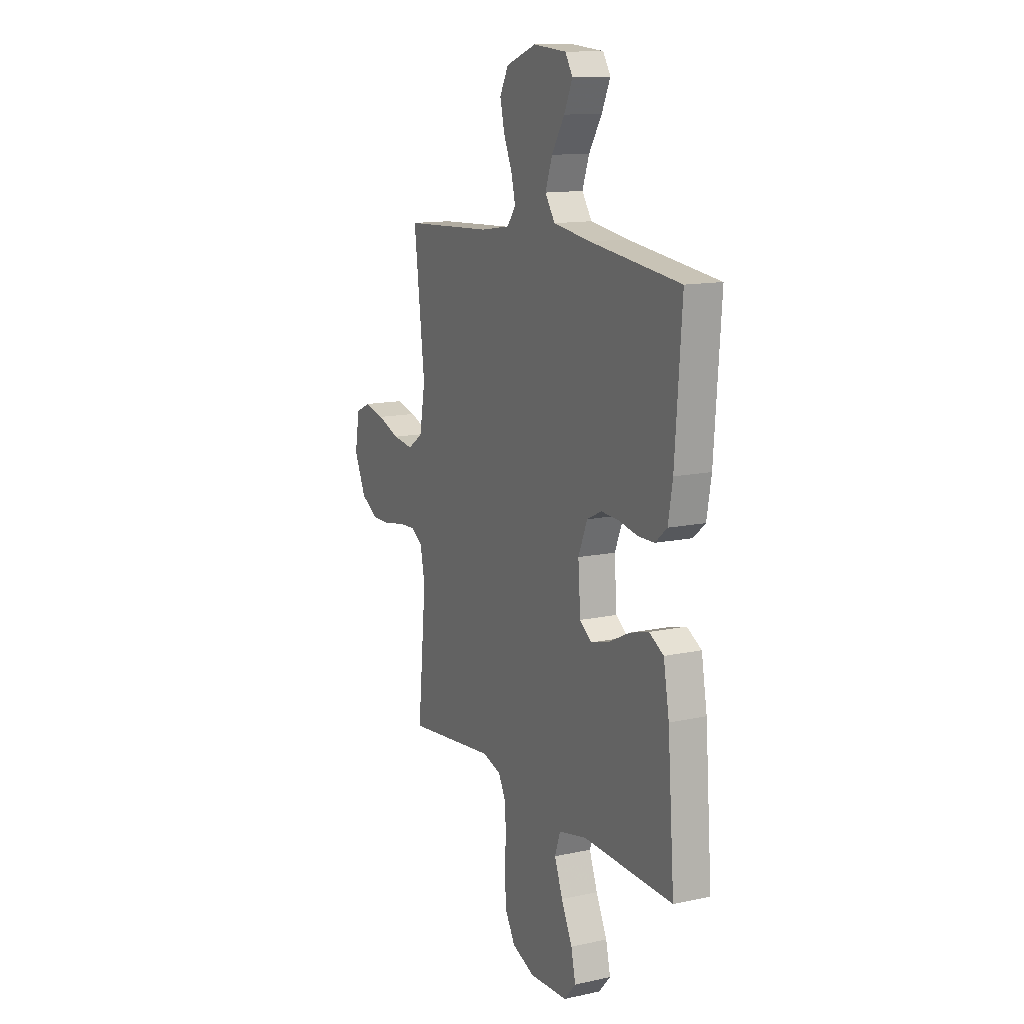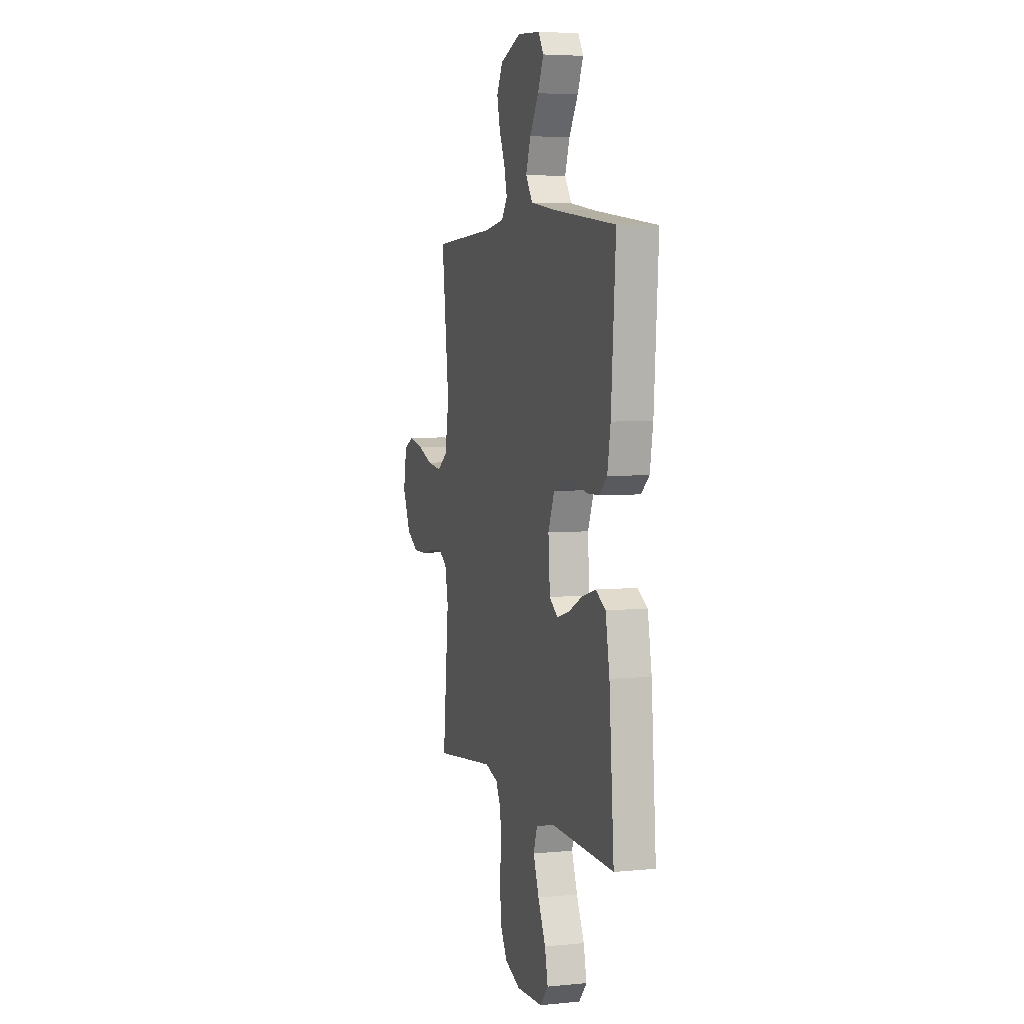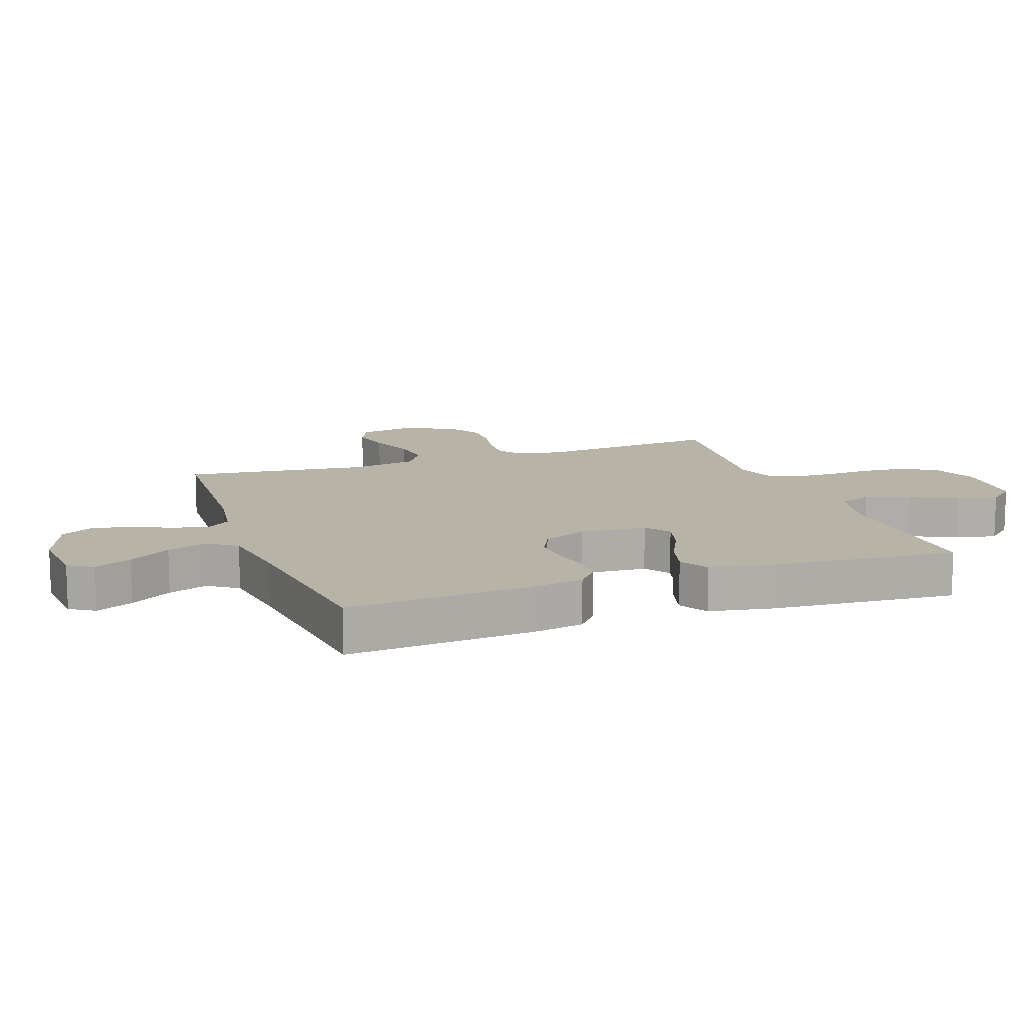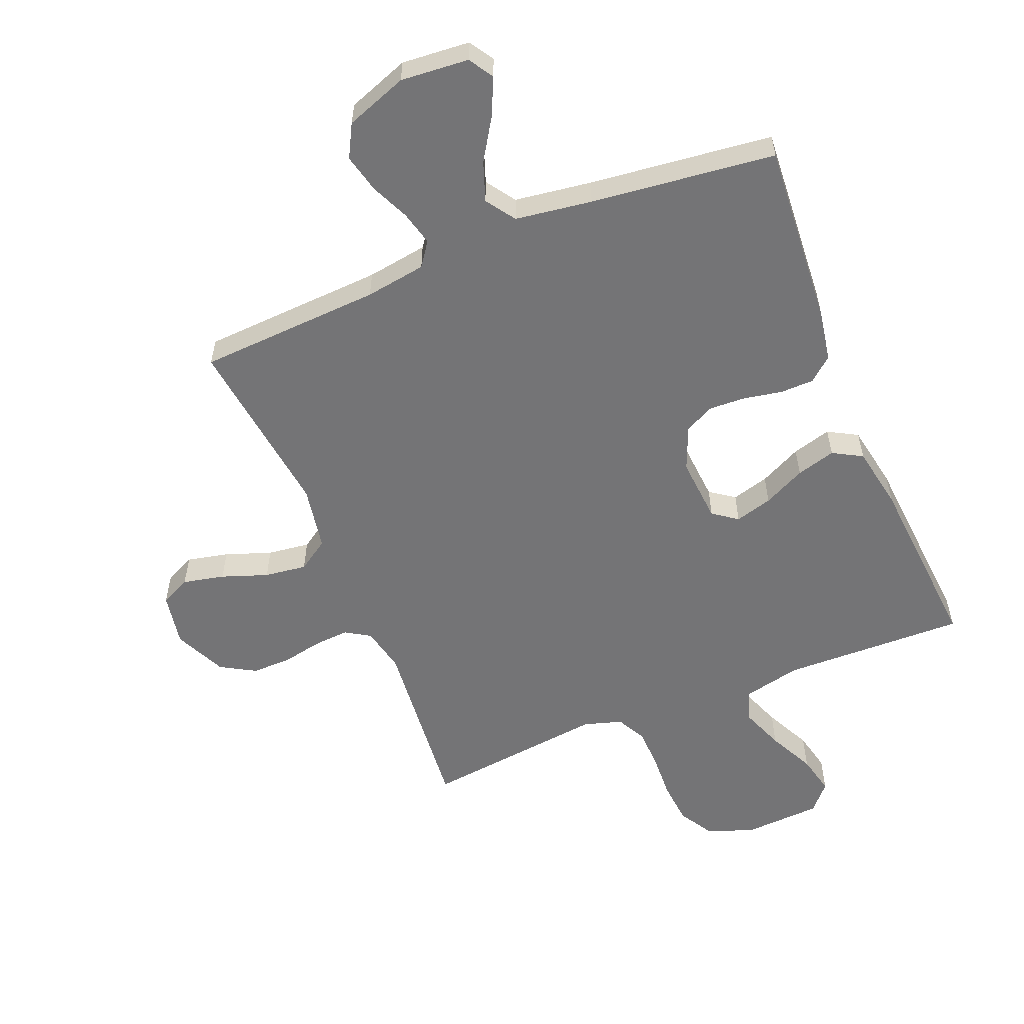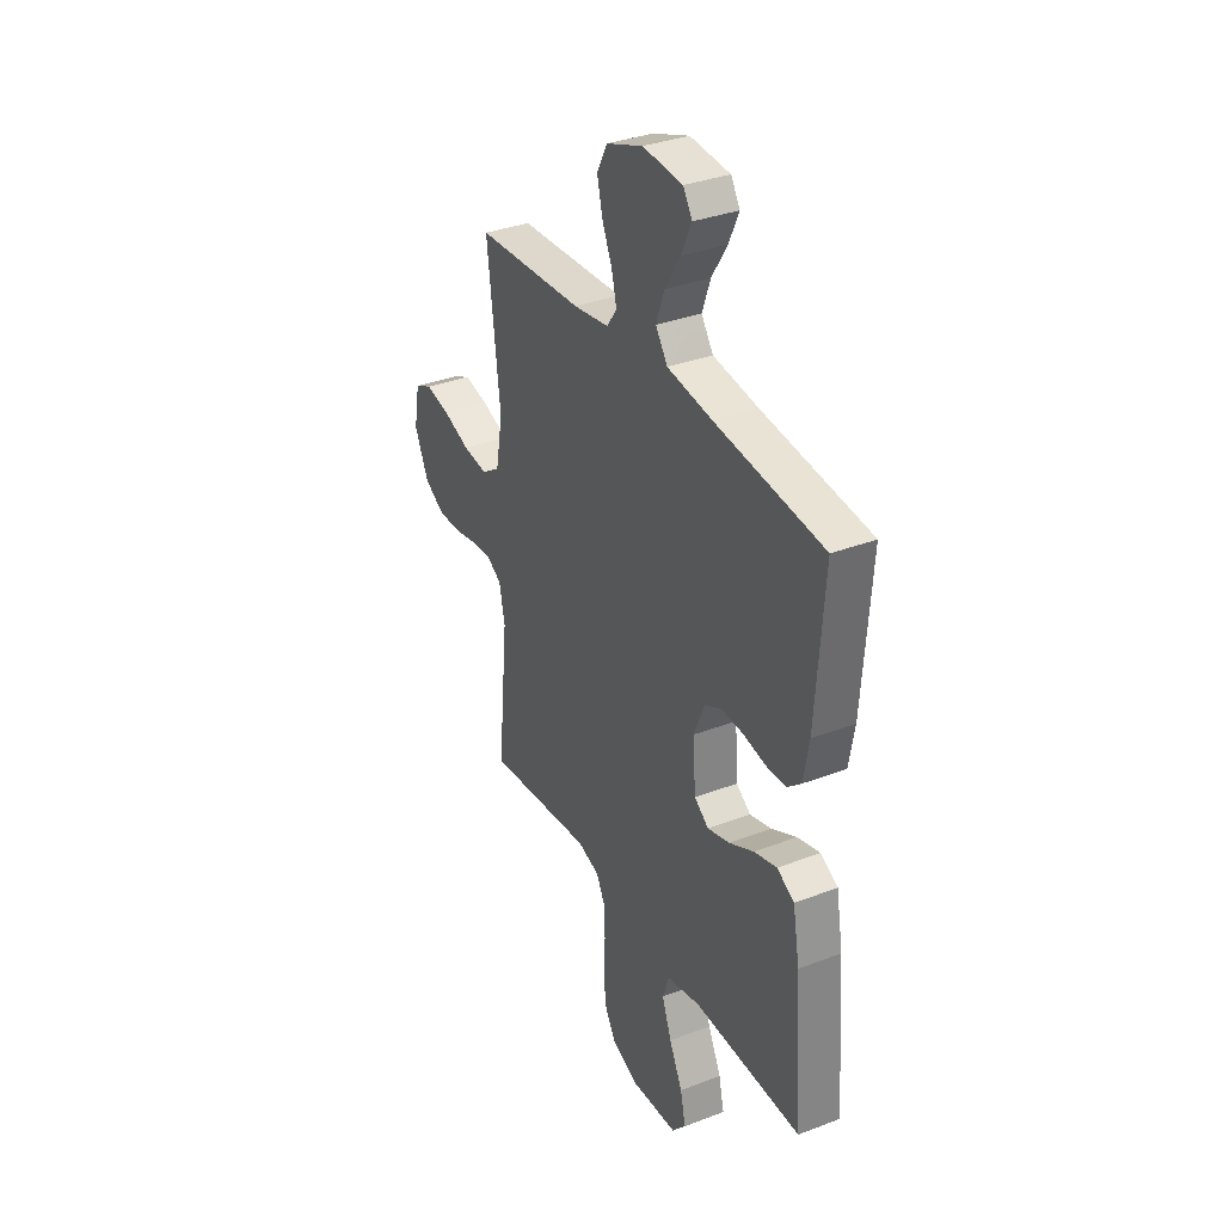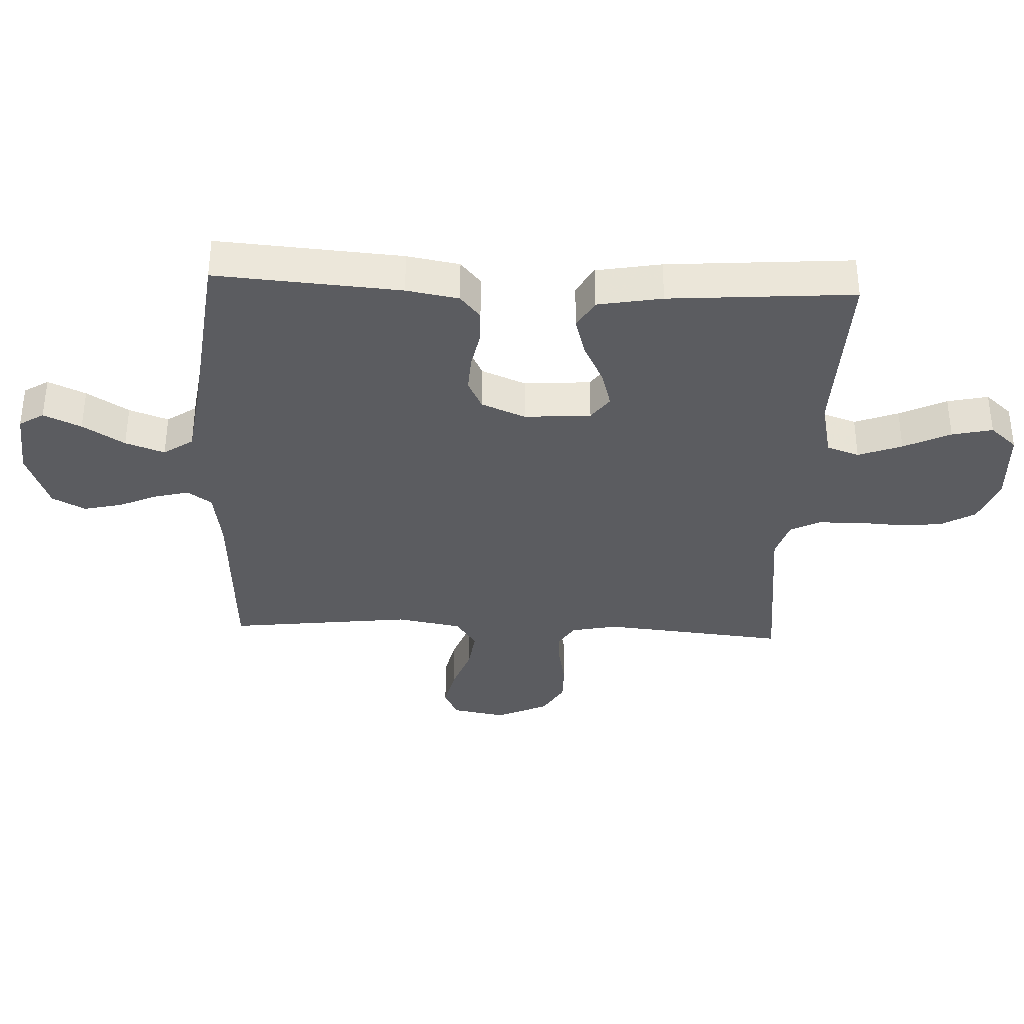
<metadata>
{"format":"obj","ext":"obj","renderer":"f3d","projection":"perspective","resolution":1024,"background":"white","views":[{"elev":13.2,"azim":63.7,"up":"+Z"},{"elev":5.0,"azim":73.0,"up":"+Z"},{"elev":12.7,"azim":70.3,"up":"+Y"},{"elev":-56.3,"azim":22.3,"up":"+Y"},{"elev":34.2,"azim":62.7,"up":"+Z"},{"elev":-35.1,"azim":87.4,"up":"+Y"}]}
</metadata>
<code>
v 0.5 0.07 0.5
v 0.478 0.07 0.2
v 0.463 0.07 0.115
v 0.424 0.07 0.082
v 0.369 0.07 0.081
v 0.307 0.07 0.093
v 0.247 0.07 0.096
v 0.198 0.07 0.072
v 0.168 0.07 0
v 0.176 0.07 -0.108
v 0.216 0.07 -0.137
v 0.277 0.07 -0.12
v 0.346 0.07 -0.086
v 0.41 0.07 -0.068
v 0.458 0.07 -0.095
v 0.477 0.07 -0.2
v 0.5 0.07 -0.5
v 0.2 0.07 -0.492
v 0.106 0.07 -0.513
v 0.088 0.07 -0.566
v 0.115 0.07 -0.637
v 0.152 0.07 -0.713
v 0.167 0.07 -0.779
v 0.128 0.07 -0.823
v 0 0.07 -0.83
v -0.076 0.07 -0.801
v -0.109 0.07 -0.745
v -0.115 0.07 -0.674
v -0.111 0.07 -0.6
v -0.113 0.07 -0.532
v -0.138 0.07 -0.484
v -0.2 0.07 -0.465
v -0.5 0.07 -0.5
v -0.471 0.07 -0.2
v -0.487 0.07 -0.125
v -0.527 0.07 -0.1
v -0.585 0.07 -0.104
v -0.65 0.07 -0.117
v -0.715 0.07 -0.118
v -0.772 0.07 -0.085
v -0.811 0.07 0
v -0.795 0.07 0.088
v -0.746 0.07 0.111
v -0.678 0.07 0.096
v -0.603 0.07 0.069
v -0.534 0.07 0.06
v -0.483 0.07 0.094
v -0.464 0.07 0.2
v -0.5 0.07 0.5
v -0.2 0.07 0.516
v -0.101 0.07 0.531
v -0.073 0.07 0.57
v -0.087 0.07 0.626
v -0.115 0.07 0.689
v -0.13 0.07 0.752
v -0.101 0.07 0.806
v 0 0.07 0.843
v 0.111 0.07 0.834
v 0.136 0.07 0.794
v 0.108 0.07 0.733
v 0.065 0.07 0.665
v 0.042 0.07 0.601
v 0.075 0.07 0.553
v 0.2 0.07 0.535
v 0.5 0 0.5
v 0.478 0 0.2
v 0.463 0 0.115
v 0.424 0 0.082
v 0.369 0 0.081
v 0.307 0 0.093
v 0.247 0 0.096
v 0.198 0 0.072
v 0.168 0 0
v 0.176 0 -0.108
v 0.216 0 -0.137
v 0.277 0 -0.12
v 0.346 0 -0.086
v 0.41 0 -0.068
v 0.458 0 -0.095
v 0.477 0 -0.2
v 0.5 0 -0.5
v 0.2 0 -0.492
v 0.106 0 -0.513
v 0.088 0 -0.566
v 0.115 0 -0.637
v 0.152 0 -0.713
v 0.167 0 -0.779
v 0.128 0 -0.823
v 0 0 -0.83
v -0.076 0 -0.801
v -0.109 0 -0.745
v -0.115 0 -0.674
v -0.111 0 -0.6
v -0.113 0 -0.532
v -0.138 0 -0.484
v -0.2 0 -0.465
v -0.5 0 -0.5
v -0.471 0 -0.2
v -0.487 0 -0.125
v -0.527 0 -0.1
v -0.585 0 -0.104
v -0.65 0 -0.117
v -0.715 0 -0.118
v -0.772 0 -0.085
v -0.811 0 0
v -0.795 0 0.088
v -0.746 0 0.111
v -0.678 0 0.096
v -0.603 0 0.069
v -0.534 0 0.06
v -0.483 0 0.094
v -0.464 0 0.2
v -0.5 0 0.5
v -0.2 0 0.516
v -0.101 0 0.531
v -0.073 0 0.57
v -0.087 0 0.626
v -0.115 0 0.689
v -0.13 0 0.752
v -0.101 0 0.806
v 0 0 0.843
v 0.111 0 0.834
v 0.136 0 0.794
v 0.108 0 0.733
v 0.065 0 0.665
v 0.042 0 0.601
v 0.075 0 0.553
v 0.2 0 0.535
f 59 60 61
f 58 59 61
f 57 58 61
f 56 57 61
f 55 56 61
f 54 55 61
f 53 54 61
f 52 53 61 62
f 51 52 62 63
f 48 49 50
f 51 63 64
f 50 51 64
f 48 50 64
f 47 48 64
f 43 44 45
f 42 43 45
f 41 42 45
f 40 41 45
f 39 40 45
f 38 39 45
f 37 38 45
f 36 37 45 46
f 64 1 2
f 47 64 2
f 46 47 2
f 36 46 2
f 35 36 2
f 27 28 29
f 26 27 29
f 25 26 29
f 24 25 29
f 23 24 29
f 22 23 29
f 21 22 29
f 20 21 29 30
f 19 20 30 31
f 16 17 18
f 15 16 18
f 14 15 18
f 13 14 18
f 12 13 18
f 19 31 32
f 18 19 32
f 12 18 32
f 11 12 32
f 4 5 6
f 3 4 6
f 2 3 6
f 2 6 7
f 34 35 2 7
f 32 33 34
f 11 32 34
f 10 11 34
f 9 10 34
f 8 9 34
f 7 8 34
f 125 124 123
f 125 123 122
f 125 122 121
f 125 121 120
f 125 120 119
f 125 119 118
f 125 118 117
f 126 125 117 116
f 127 126 116 115
f 114 113 112
f 128 127 115
f 128 115 114
f 128 114 112
f 128 112 111
f 109 108 107
f 109 107 106
f 109 106 105
f 109 105 104
f 109 104 103
f 109 103 102
f 109 102 101
f 110 109 101 100
f 66 65 128
f 66 128 111
f 66 111 110
f 66 110 100
f 66 100 99
f 93 92 91
f 93 91 90
f 93 90 89
f 93 89 88
f 93 88 87
f 93 87 86
f 93 86 85
f 94 93 85 84
f 95 94 84 83
f 82 81 80
f 82 80 79
f 82 79 78
f 82 78 77
f 82 77 76
f 96 95 83
f 96 83 82
f 96 82 76
f 96 76 75
f 70 69 68
f 70 68 67
f 70 67 66
f 71 70 66
f 71 66 99 98
f 98 97 96
f 98 96 75
f 98 75 74
f 98 74 73
f 98 73 72
f 98 72 71
f 1 65 66 2
f 2 66 67 3
f 3 67 68 4
f 4 68 69 5
f 5 69 70 6
f 6 70 71 7
f 7 71 72 8
f 8 72 73 9
f 9 73 74 10
f 10 74 75 11
f 11 75 76 12
f 12 76 77 13
f 13 77 78 14
f 14 78 79 15
f 15 79 80 16
f 16 80 81 17
f 17 81 82 18
f 18 82 83 19
f 19 83 84 20
f 20 84 85 21
f 21 85 86 22
f 22 86 87 23
f 23 87 88 24
f 24 88 89 25
f 25 89 90 26
f 26 90 91 27
f 27 91 92 28
f 28 92 93 29
f 29 93 94 30
f 30 94 95 31
f 31 95 96 32
f 32 96 97 33
f 33 97 98 34
f 34 98 99 35
f 35 99 100 36
f 36 100 101 37
f 37 101 102 38
f 38 102 103 39
f 39 103 104 40
f 40 104 105 41
f 41 105 106 42
f 42 106 107 43
f 43 107 108 44
f 44 108 109 45
f 45 109 110 46
f 46 110 111 47
f 47 111 112 48
f 48 112 113 49
f 49 113 114 50
f 50 114 115 51
f 51 115 116 52
f 52 116 117 53
f 53 117 118 54
f 54 118 119 55
f 55 119 120 56
f 56 120 121 57
f 57 121 122 58
f 58 122 123 59
f 59 123 124 60
f 60 124 125 61
f 61 125 126 62
f 62 126 127 63
f 63 127 128 64
f 64 128 65 1

</code>
